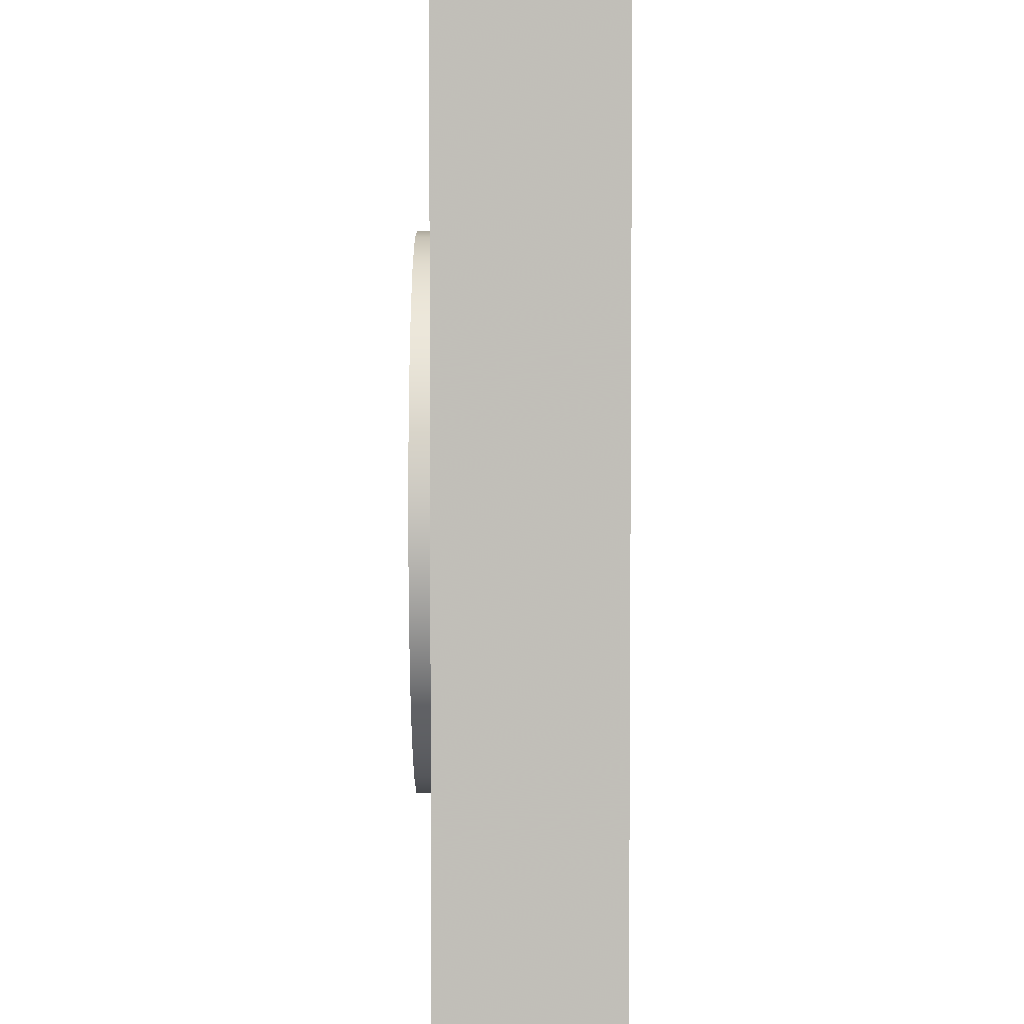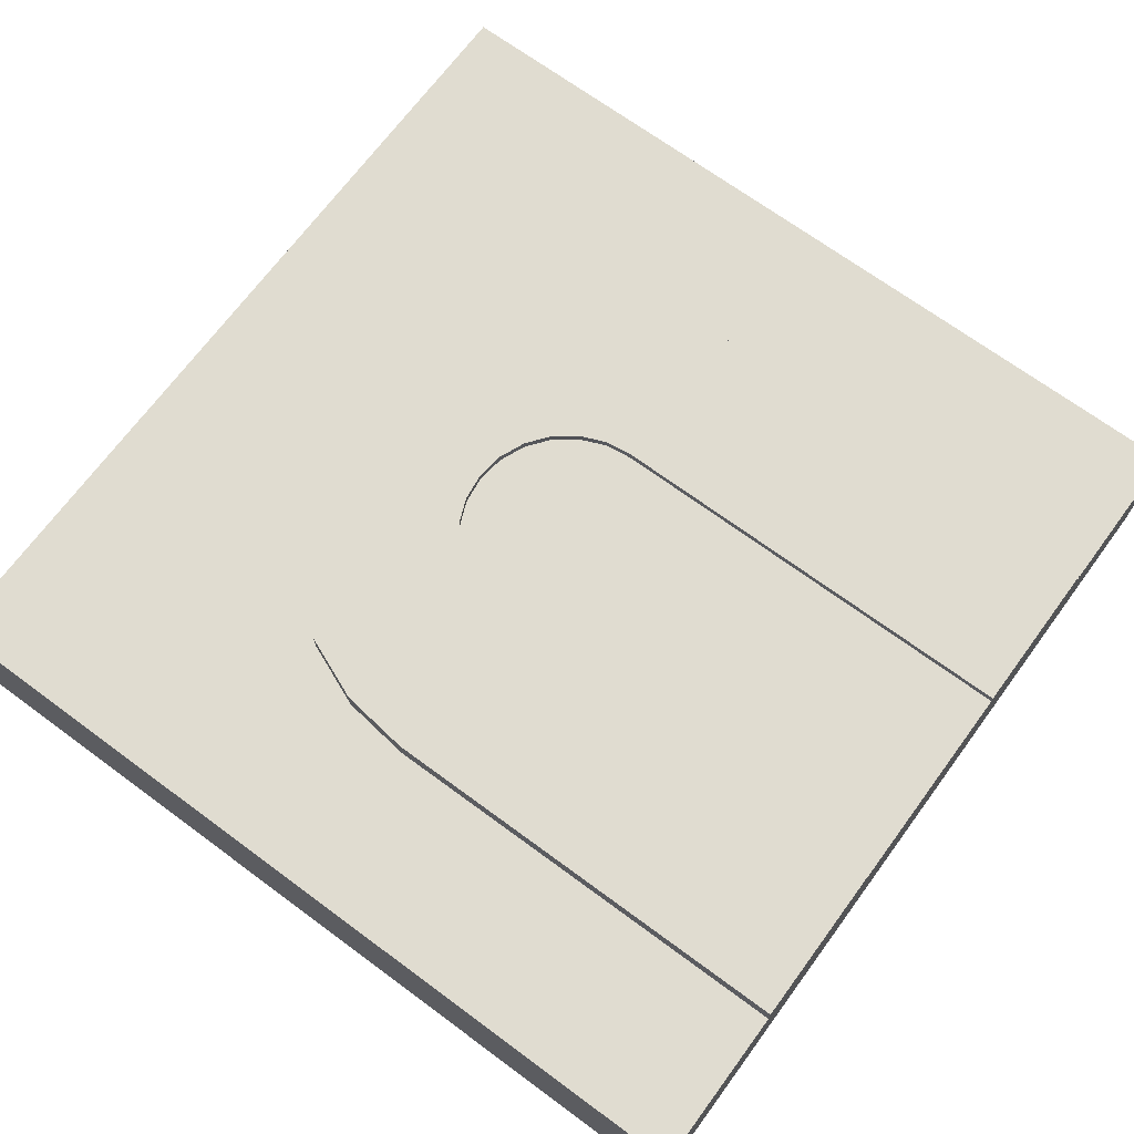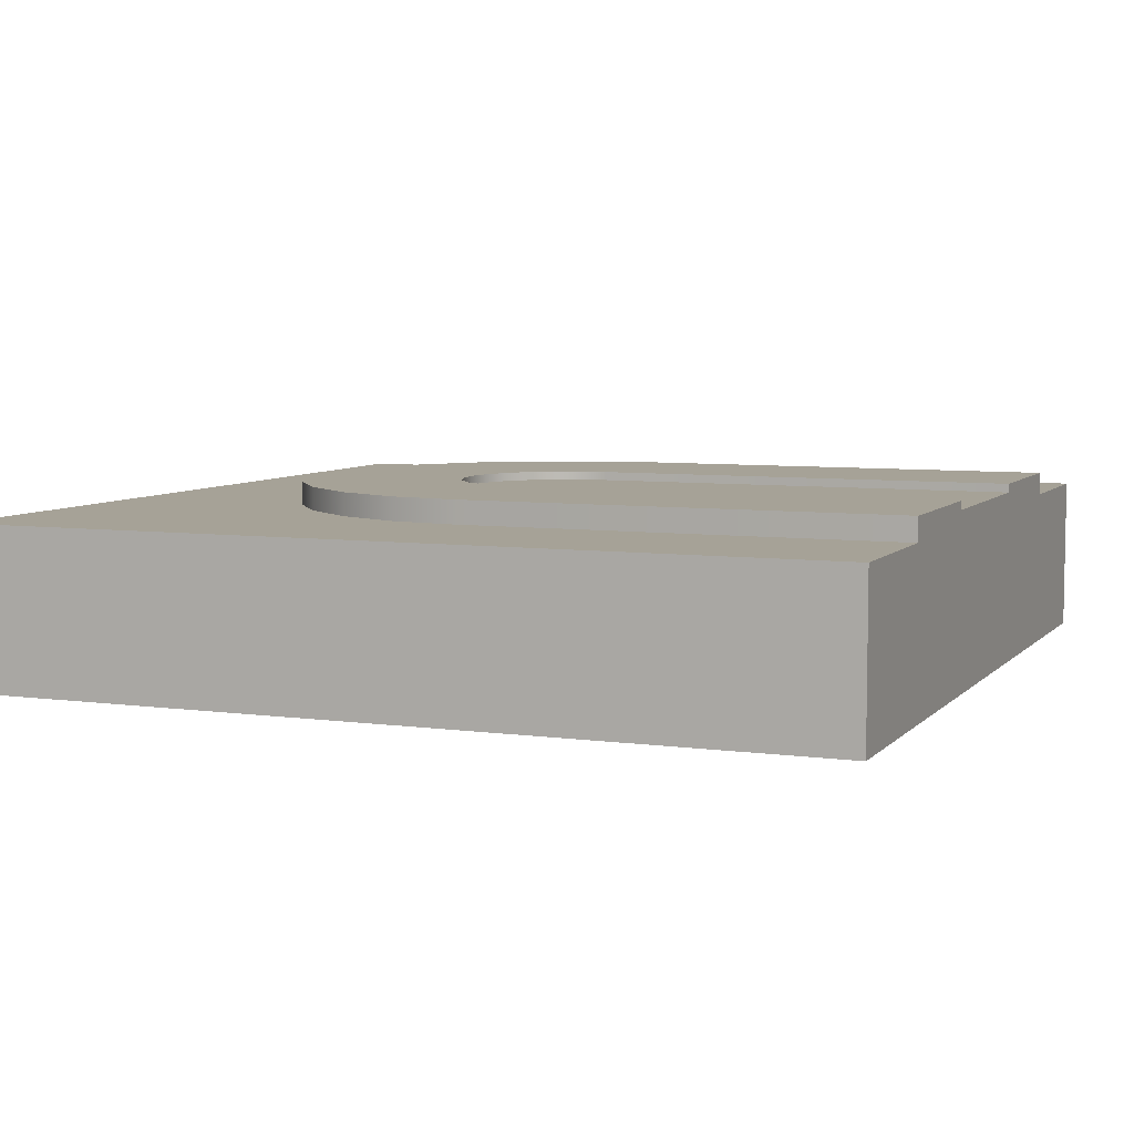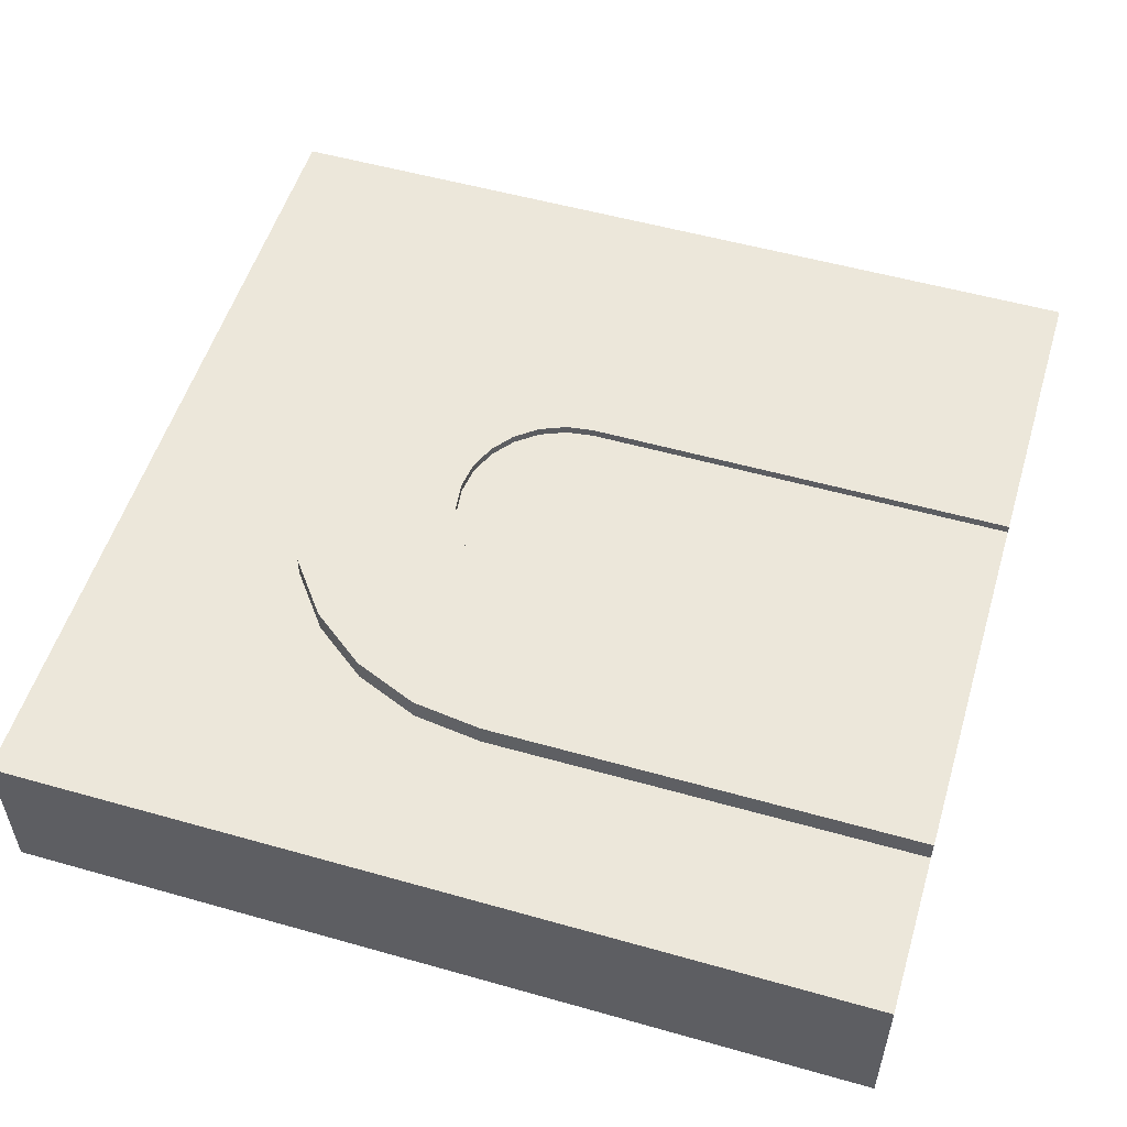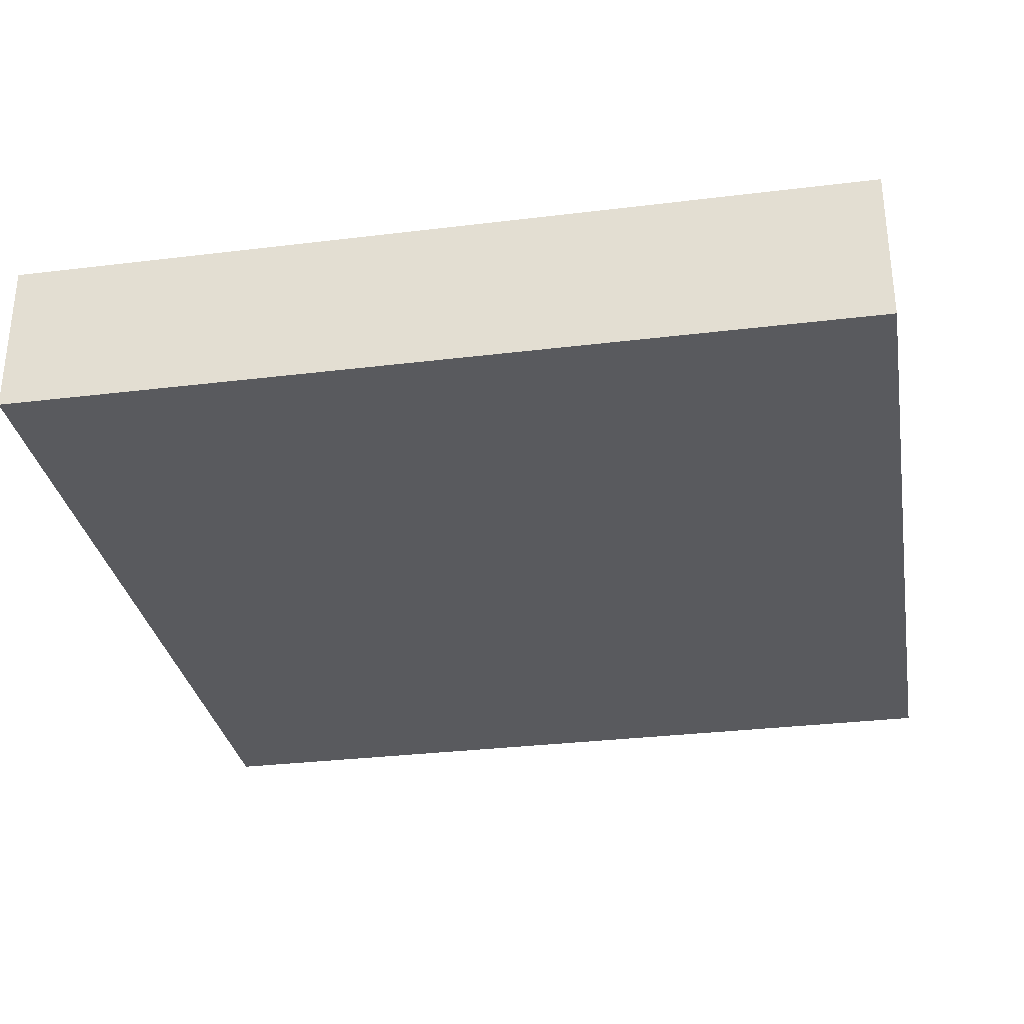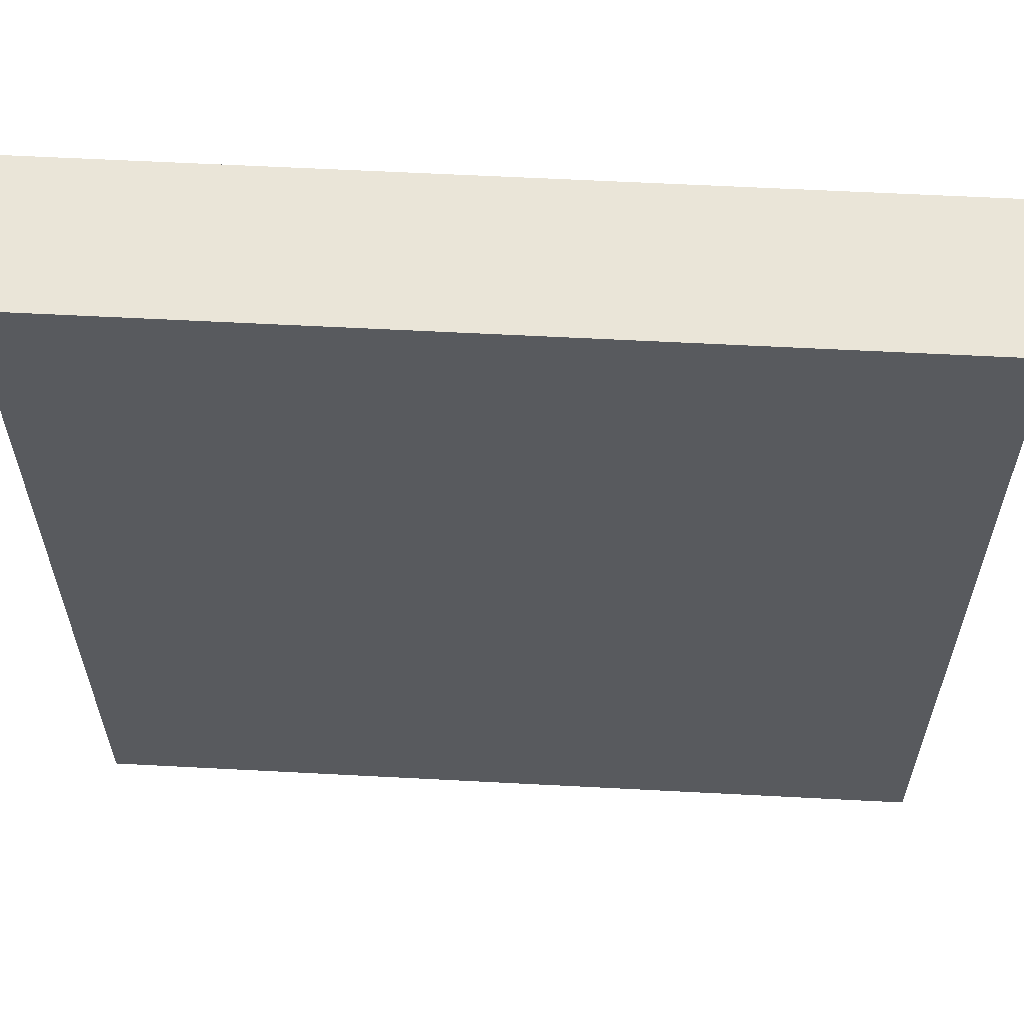
<metadata>
{"format":"obj","ext":"obj","renderer":"f3d","projection":"perspective","resolution":1024,"background":"white","views":[{"elev":3.9,"azim":-90.4,"up":"+Z"},{"elev":69.6,"azim":36.4,"up":"+Y"},{"elev":6.5,"azim":22.2,"up":"+Y"},{"elev":53.7,"azim":16.8,"up":"+Y"},{"elev":-31.2,"azim":-170.1,"up":"+Y"},{"elev":59.5,"azim":3.1,"up":"+Z"}]}
</metadata>
<code>
o roadTile_143
v 0 0 -0
v 0 4.4 0
v 0 4.4 -24
v 0 1e-06 -24
v 24 0 0
v 24 4.4 0
v 24 1e-06 -24
v 24 1e-06 -19.5
v 24 0 -4.5
v 24 4.4 -24
v 24 4.4 -19.5
v 10.06 4.4 -19.24
v 12 4.4 -19.5
v 24 4.4 -4.5
v 12 4.4 -4.5
v 10.06 4.4 -4.756
v 8.25 4.4 -5.505
v 6.697 4.4 -6.697
v 5.505 4.4 -8.25
v 4.756 4.4 -10.06
v 4.5 4.4 -12
v 4.756 4.4 -13.94
v 5.505 4.4 -15.75
v 6.697 4.4 -17.3
v 8.25 4.4 -18.5
v 10.06 5.04 -19.24
v 12 5.04 -19.5
v 24 5.04 -9
v 12 5.04 -9
v 11.22 5.04 -9.102
v 10.5 5.04 -9.402
v 9.879 5.04 -9.879
v 9.402 5.04 -10.5
v 9.102 5.04 -11.22
v 9 5.04 -12
v 9.102 5.04 -12.78
v 9.402 5.04 -13.5
v 9.879 5.04 -14.12
v 10.5 5.04 -14.6
v 11.22 5.04 -14.9
v 12 5.04 -15
v 24 5.04 -15
v 24 5.04 -19.5
v 8.25 5.04 -18.5
v 6.697 5.04 -17.3
v 5.505 5.04 -15.75
v 4.756 5.04 -13.94
v 4.5 5.04 -12
v 4.756 5.04 -10.06
v 5.505 5.04 -8.25
v 6.697 5.04 -6.697
v 8.25 5.04 -5.505
v 10.06 5.04 -4.756
v 12 5.04 -4.5
v 24 5.04 -4.5
v 24 4.8 -9
v 12 4.8 -9
v 24 4.8 -15
v 24 2.4 -15
v 24 2.4 -9
v 12 4.8 -15
v 11.22 4.8 -14.9
v 10.5 4.8 -14.6
v 9.879 4.8 -14.12
v 9.402 4.8 -13.5
v 9.102 4.8 -12.78
v 9 4.8 -12
v 9.102 4.8 -11.22
v 9.402 4.8 -10.5
v 9.879 4.8 -9.879
v 10.5 4.8 -9.402
v 11.22 4.8 -9.102
f 2 4 1
f 1 6 2
f 9 5 1
f 7 3 10
f 11 7 10
f 3 2 21
f 9 6 5
f 2 3 4
f 1 5 6
f 1 4 8
f 4 7 8
f 8 9 1
f 7 4 3
f 11 8 7
f 13 11 10
f 2 6 15
f 6 14 15
f 13 10 3
f 12 13 3
f 2 15 16
f 2 16 17
f 25 12 3
f 24 25 3
f 2 17 18
f 2 18 19
f 23 24 3
f 22 23 3
f 2 19 20
f 21 22 3
f 2 20 21
f 9 14 6
f 27 12 26
f 36 37 46
f 28 57 29
f 9 8 60
f 43 13 27
f 41 58 42
f 40 61 41
f 39 62 40
f 38 63 39
f 37 64 38
f 36 65 37
f 35 66 36
f 34 67 35
f 33 68 34
f 32 69 33
f 31 70 32
f 30 71 31
f 29 72 30
f 54 14 55
f 53 15 54
f 52 16 53
f 51 17 52
f 50 18 51
f 49 19 50
f 48 20 49
f 47 21 48
f 46 22 47
f 45 23 46
f 44 24 45
f 26 25 44
f 27 13 12
f 55 28 29
f 55 29 54
f 29 30 54
f 53 54 30
f 51 52 32
f 52 53 31
f 51 32 33
f 49 50 34
f 50 51 33
f 34 50 33
f 47 48 35
f 48 49 34
f 45 46 37
f 46 47 36
f 36 47 35
f 26 44 40
f 44 45 39
f 40 44 39
f 43 27 41
f 27 26 40
f 41 42 43
f 40 41 27
f 48 34 35
f 53 30 31
f 31 32 52
f 38 39 45
f 37 38 45
f 28 56 57
f 8 11 59
f 11 43 58
f 59 11 58
f 43 42 58
f 55 14 56
f 14 9 60
f 56 28 55
f 60 56 14
f 8 59 60
f 43 11 13
f 41 61 58
f 40 62 61
f 39 63 62
f 38 64 63
f 37 65 64
f 36 66 65
f 35 67 66
f 34 68 67
f 33 69 68
f 32 70 69
f 31 71 70
f 30 72 71
f 29 57 72
f 54 15 14
f 53 16 15
f 52 17 16
f 51 18 17
f 50 19 18
f 49 20 19
f 48 21 20
f 47 22 21
f 46 23 22
f 45 24 23
f 44 25 24
f 26 12 25
f 70 57 62
f 56 59 58
f 71 72 70
f 72 57 70
f 57 56 58
f 58 61 57
f 61 62 57
f 62 63 66
f 63 64 65
f 66 63 65
f 66 67 68
f 68 69 70
f 66 68 62
f 68 70 62
f 56 60 59

</code>
